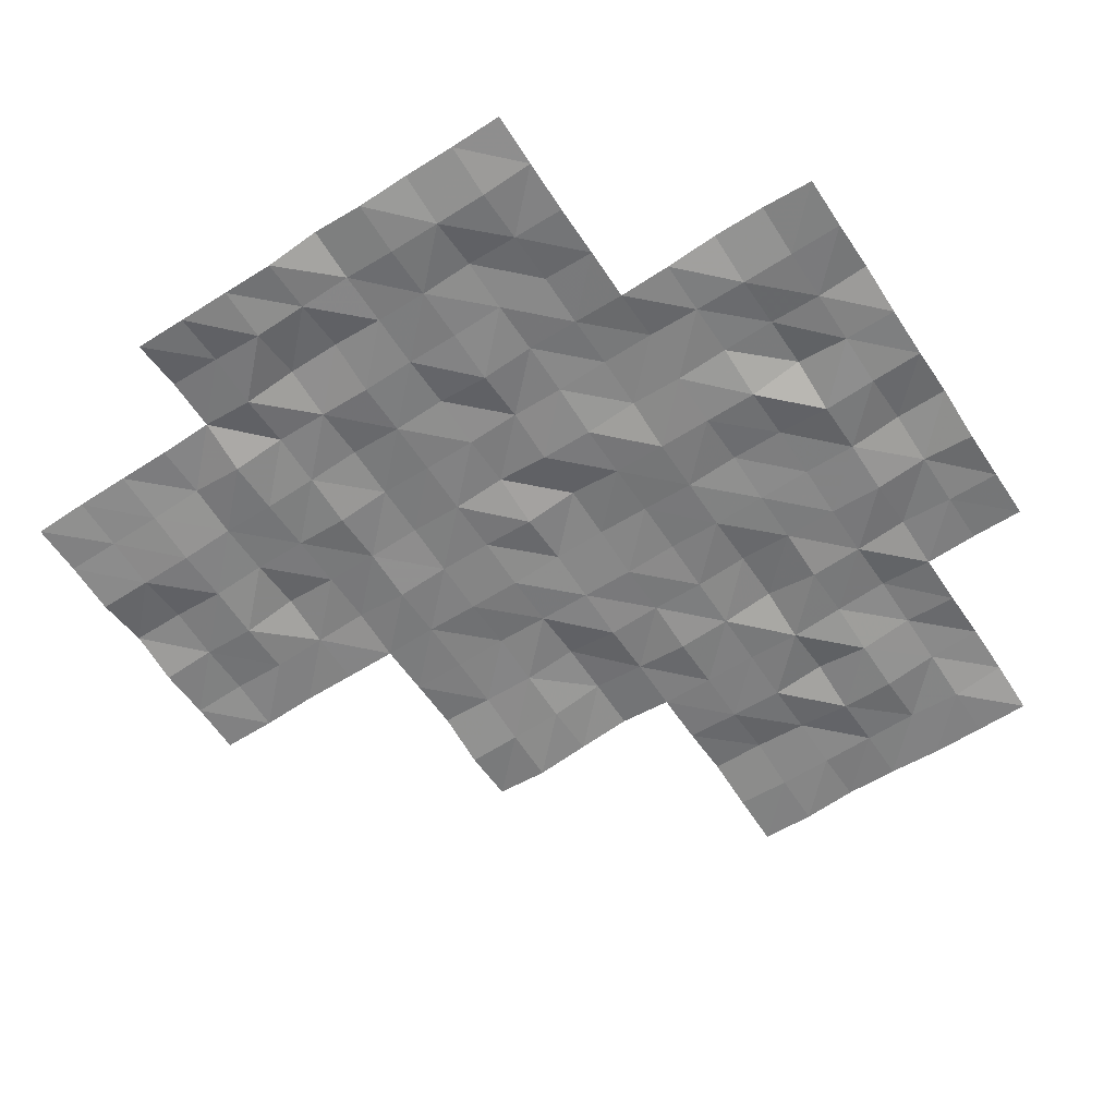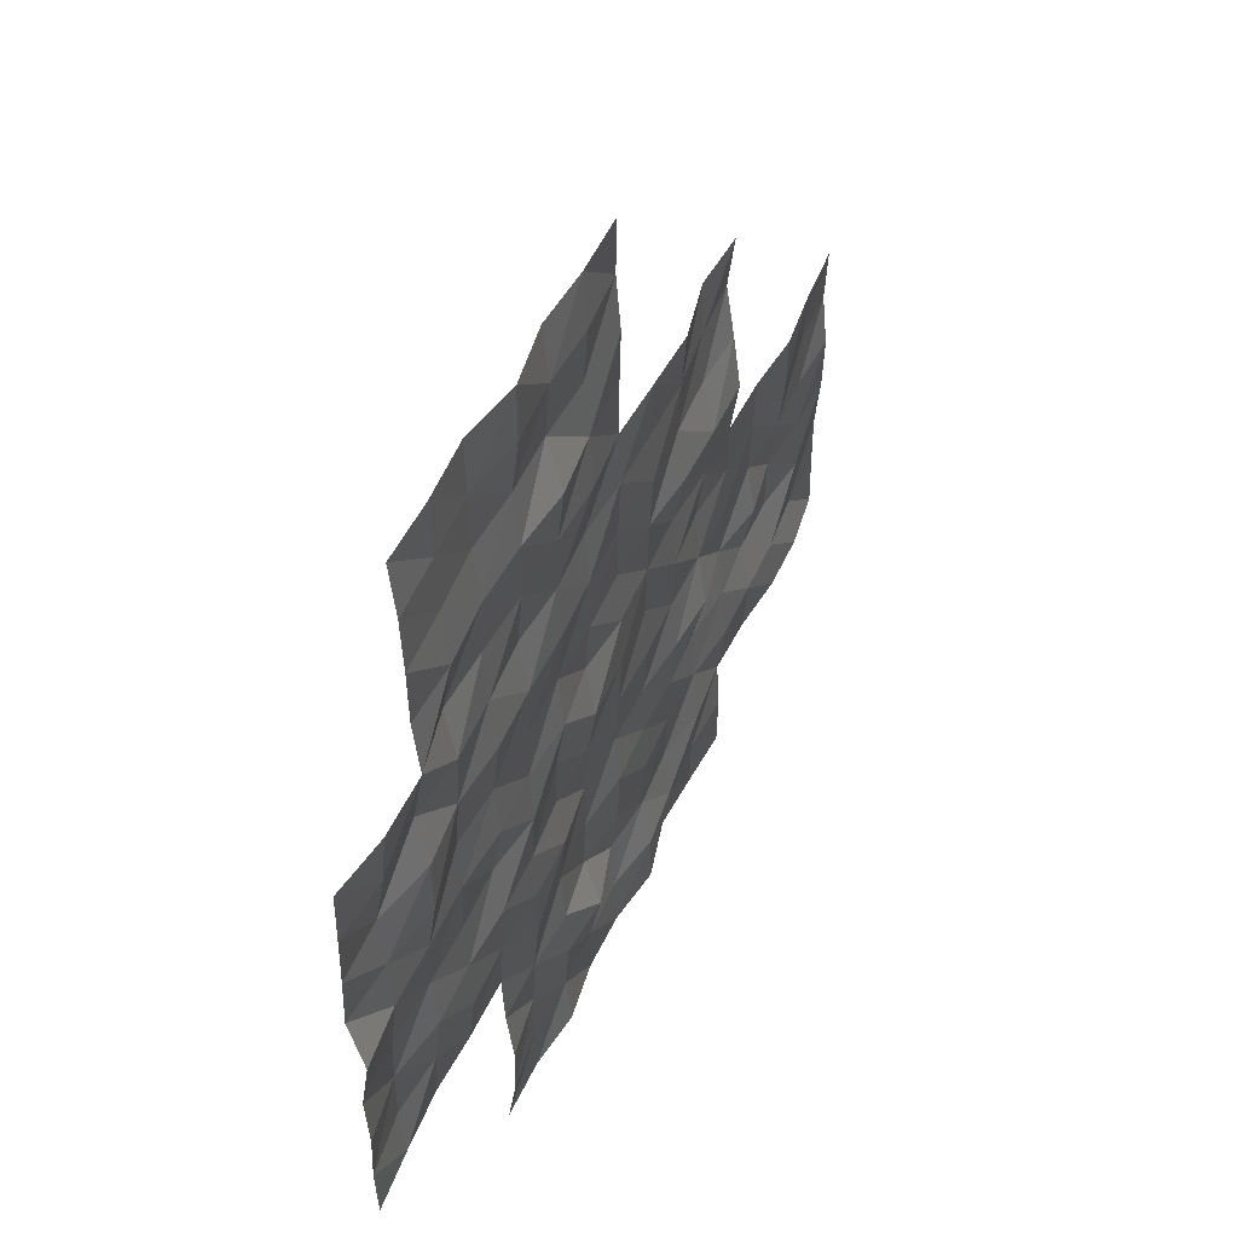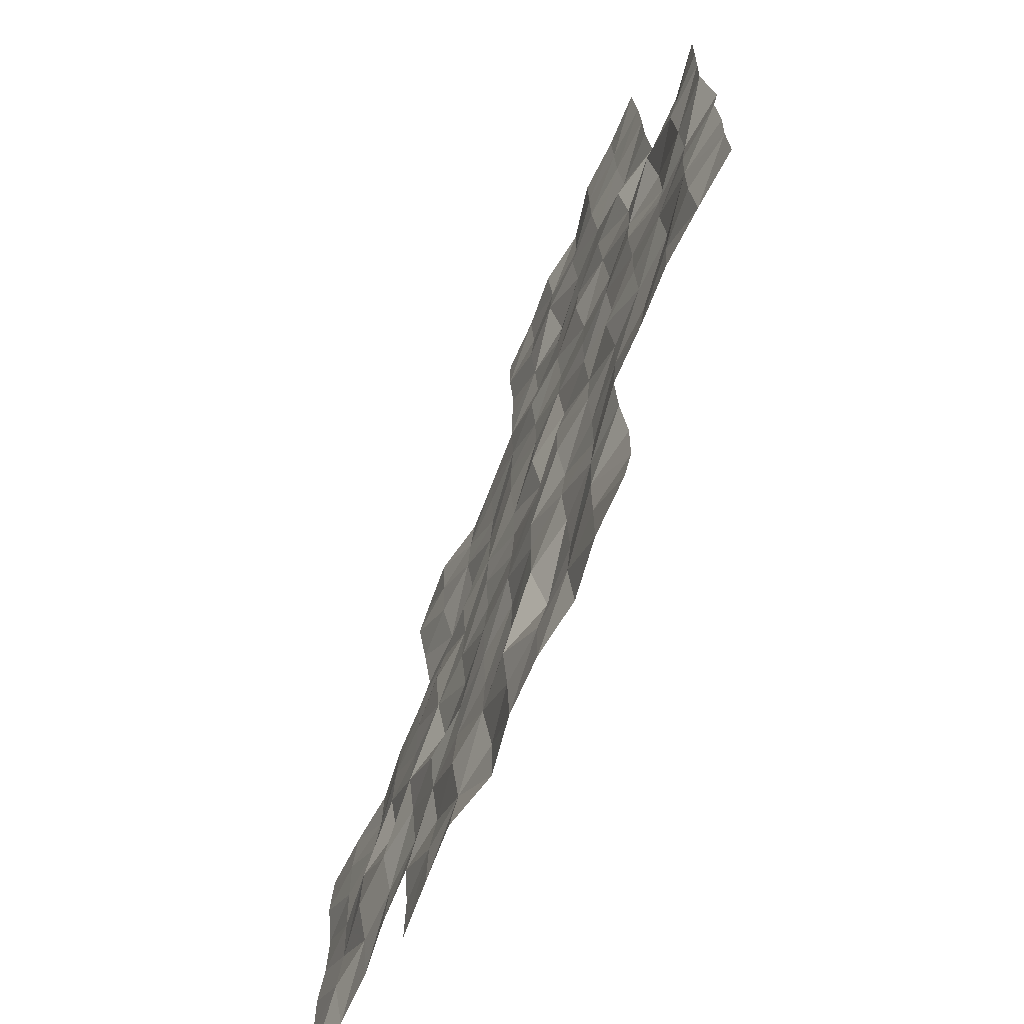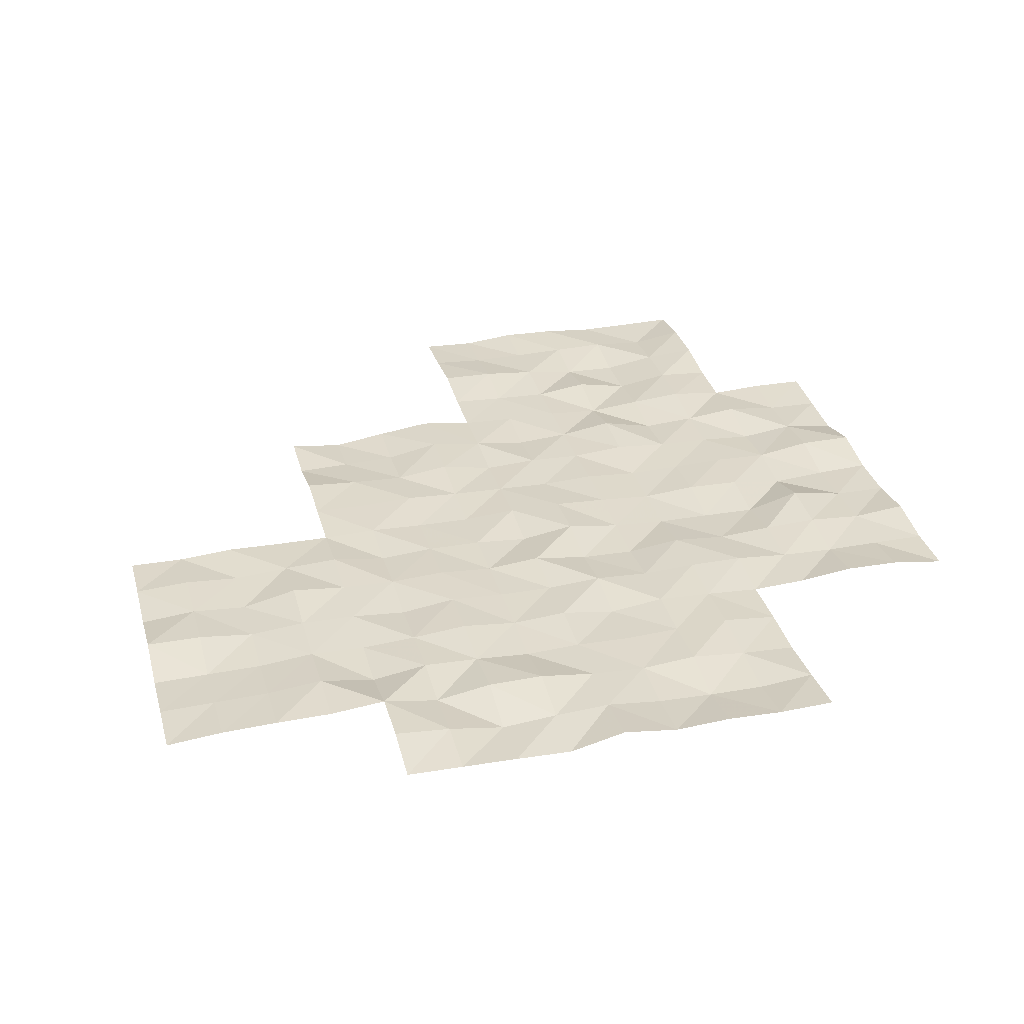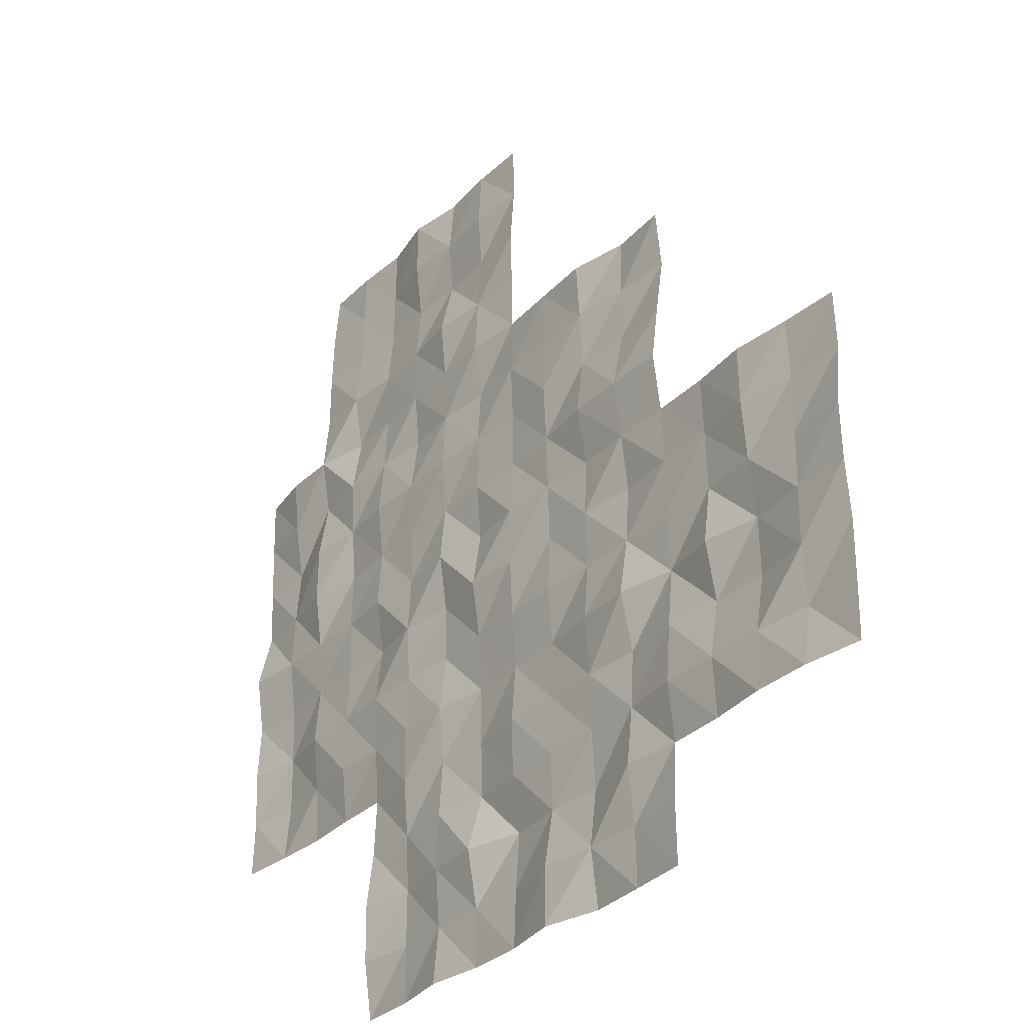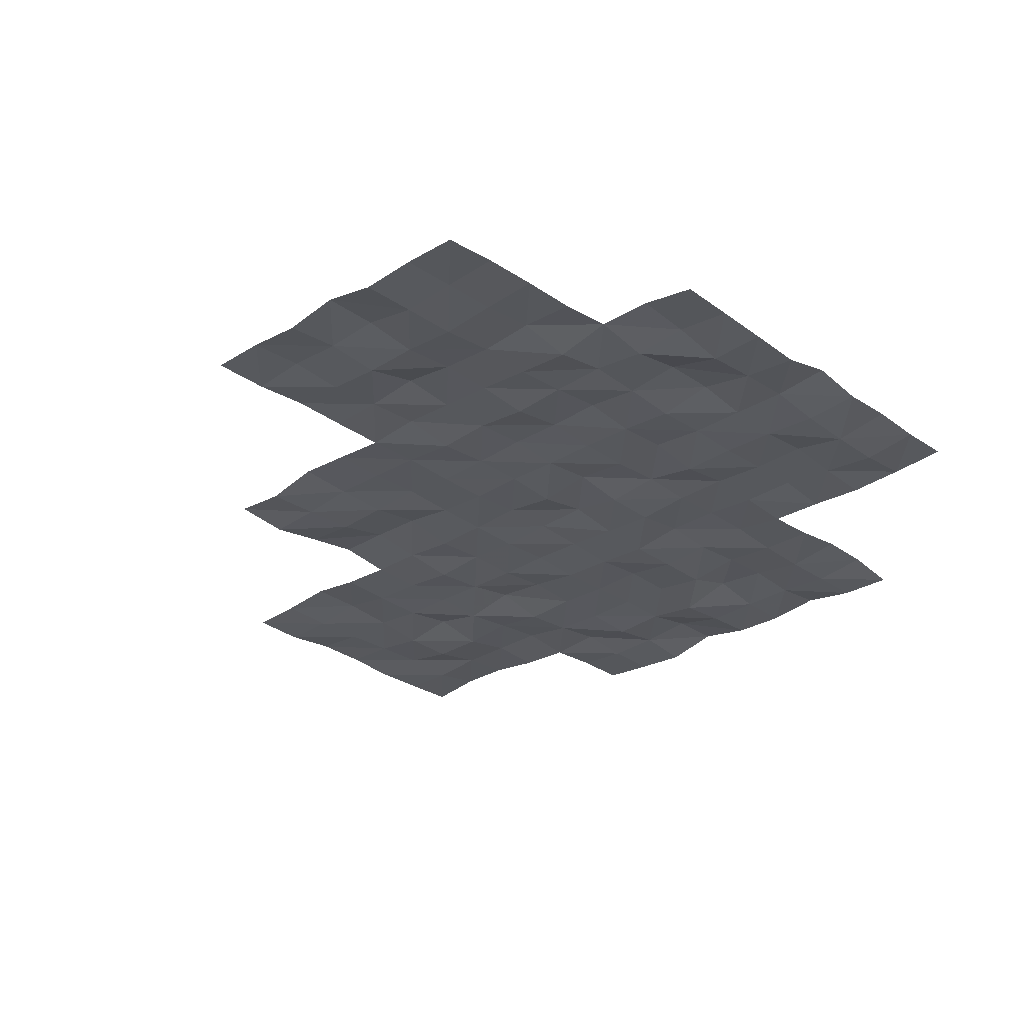
<metadata>
{"format":"obj","ext":"obj","renderer":"f3d","projection":"perspective","resolution":1024,"background":"white","views":[{"elev":-60.3,"azim":123.2,"up":"+Y"},{"elev":52.2,"azim":114.7,"up":"+Z"},{"elev":-68.6,"azim":66.3,"up":"+Z"},{"elev":31.7,"azim":75.3,"up":"+Y"},{"elev":-31.6,"azim":-127.0,"up":"+Z"},{"elev":-28.2,"azim":42.9,"up":"+Y"}]}
</metadata>
<code>
o Lake_ripples
v 25.05 -0.2038 -45.05
v 35 -0.2677 -57.5
v 42.5 -0.1034 -55
v 42.5 -0.1532 -50
v 32.5 -0.3881 -60
v 45 -0.08238 -52.5
v 45 -0.3571 -47.5
v 40 -0.4077 -62.5
v 40 -0.2253 -57.5
v 40 -0.2382 -52.5
v 40 -0.1815 -47.5
v 40 -0.2579 -45
v 45 -0.391 -45
v 35 -0.2219 -52.5
v 30 -0.288 -62.5
v 30 -0.1905 -57.5
v 47.5 -0.3425 -45
v 32.5 -0.06484 -55
v 37.5 -0.3781 -65
v 37.5 -0.2614 -60
v 37.5 -0.2852 -55
v 37.5 -0.09137 -50
v 35 -0.2765 -62.5
v 30 -0.2648 -55
v 30 -0.3168 -60
v 50 -0.1707 -57.5
v 35 -0.2669 -50
v 35 -0.2235 -55
v 35 -0.2295 -60
v 35 -0.2322 -65
v 50 -0.3184 -52.5
v 40 -0.222 -50
v 40 -0.1645 -55
v 40 -0.2108 -60
v 40 -0.2699 -65
v 45 -0.273 -50
v 45 -0.1324 -55
v 45 -0.2895 -60
v 45 -0.2829 -65
v 45 -0.08842 -62.5
v 50 -0.2608 -50
v 50 -0.06549 -55
v 50 -0.1803 -60
v 42.5 -0.335 -45
v 45 -0.1552 -57.5
v 42.5 -0.2661 -60
v 42.5 -0.1078 -65
v 47.5 -0.06373 -50
v 47.5 -0.2069 -55
v 47.5 -0.3523 -60
v 47.5 -0.1687 -57.5
v 47.5 -0.05602 -52.5
v 47.5 -0.1936 -47.5
v 42.5 -0.1373 -62.5
v 42.5 -0.312 -57.5
v 42.5 -0.1268 -52.5
v 42.5 -0.3179 -47.5
v 37.5 -0.3711 -62.5
v 37.5 -0.2667 -57.5
v 37.5 -0.2223 -52.5
v 32.5 -0.1058 -62.5
v 32.5 -0.1974 -57.5
v 33.75 -0.3629 -60
v 40 -0.2425 -61.25
v 43.75 -0.1922 -57.5
v 41.25 -0.2772 -57.5
v 42.5 -0.2828 -56.25
v 47.5 -0.2882 -58.75
v 43.75 -0.1965 -50
v 38.75 -0.2793 -60
v 38.75 -0.1522 -50
v 50 -0.2356 -56.25
v 50 -0.2871 -51.25
v 45 -0.2361 -61.25
v 43.75 -0.144 -45
v 40 -0.164 -56.25
v 40 -0.1918 -51.25
v 35 -0.1364 -61.25
v 35 -0.401 -51.25
v 48.75 -0.2801 -60
v 42.5 -0.1633 -58.75
v 43.75 -0.2915 -62.5
v 41.25 -0.04143 -62.5
v 42.5 -0.1822 -61.25
v 42.5 -0.2254 -63.75
v 45 -0.1986 -51.25
v 30 -0.2183 -58.75
v 48.75 -0.2023 -55
v 46.25 -0.2608 -47.5
v 45 -0.3124 -56.25
v 35 -0.06357 -53.75
v 35 -0.3477 -58.75
v 35 -0.2162 -63.75
v 48.75 -0.0613 -50
v 47.5 -0.2315 -46.25
v 40 -0.2102 -48.75
v 40 -0.249 -53.75
v 40 -0.3082 -58.75
v 40 -0.3168 -63.75
v 43.75 -0.2823 -65
v 47.5 -0.1837 -48.75
v 45 -0.2352 -48.75
v 45 -0.2117 -53.75
v 45 -0.2122 -58.75
v 45 -0.1082 -63.75
v 43.75 -0.1447 -60
v 48.75 -0.3663 -52.5
v 50 -0.3625 -53.75
v 50 -0.2192 -58.75
v 46.25 -0.3205 -45
v 43.75 -0.2034 -55
v 33.75 -0.1952 -55
v 38.75 -0.2303 -55
v 38.75 -0.07044 -65
v 46.25 -0.1923 -52.5
v 45 -0.371 -46.25
v 31.25 -0.1927 -55
v 31.25 -0.2155 -60
v 47.5 -0.2694 -51.25
v 36.25 -0.35 -50
v 36.25 -0.2051 -55
v 36.25 -0.3541 -60
v 36.25 -0.3104 -65
v 47.5 -0.0433 -53.75
v 41.25 -0.1075 -50
v 41.25 -0.2962 -55
v 41.25 -0.3603 -60
v 41.25 -0.2752 -65
v 48.75 -0.3837 -57.5
v 46.25 -0.3406 -50
v 46.25 -0.2281 -55
v 46.25 -0.2963 -60
v 41.25 -0.2422 -45
v 46.25 -0.2112 -57.5
v 40 -0.2729 -46.25
v 35 -0.2636 -56.25
v 30 -0.3087 -61.25
v 30 -0.3105 -56.25
v 47.5 -0.2748 -56.25
v 42.5 -0.2174 -53.75
v 42.5 -0.192 -51.25
v 41.25 -0.1956 -52.5
v 43.75 -0.1291 -52.5
v 42.5 -0.02968 -48.75
v 42.5 -0.2278 -46.25
v 41.25 -0.2579 -47.5
v 43.75 -0.2889 -47.5
v 37.5 -0.2216 -63.75
v 37.5 -0.2959 -61.25
v 36.25 -0.1497 -62.5
v 38.75 -0.2787 -62.5
v 37.5 -0.1672 -58.75
v 37.5 -0.2258 -56.25
v 36.25 -0.2727 -57.5
v 38.75 -0.2146 -57.5
v 37.5 -0.06101 -53.75
v 37.5 -0.1736 -51.25
v 36.25 -0.2881 -52.5
v 38.75 -0.1337 -52.5
v 32.5 -0.1874 -61.25
v 31.25 -0.1184 -62.5
v 33.75 -0.2425 -62.5
v 32.5 -0.3581 -58.75
v 32.5 -0.08746 -56.25
v 31.25 -0.2589 -57.5
v 33.75 -0.2926 -57.5
v 33.75 -0.2536 -56.25
v 31.25 -0.2656 -56.25
v 31.25 -0.2362 -58.75
v 33.75 -0.1613 -61.25
v 31.25 -0.3127 -61.25
v 38.75 -0.1765 -51.25
v 36.25 -0.3233 -51.25
v 36.25 -0.04666 -53.75
v 38.75 -0.266 -56.25
v 36.25 -0.354 -56.25
v 36.25 -0.08431 -58.75
v 41.25 -0.3499 -58.75
v 46.25 -0.2599 -56.25
v 48.75 -0.3388 -56.25
v 46.25 -0.2794 -53.75
v 46.25 -0.1437 -51.25
v 41.25 -0.1009 -56.25
v 46.25 -0.1697 -58.75
v 48.75 -0.3954 -58.75
v 48.75 -0.2655 -53.75
v 43.75 -0.1277 -56.25
v 43.75 -0.2828 -63.75
v 43.75 -0.1416 -58.75
v 43.75 -0.1936 -53.75
v 43.75 -0.1769 -48.75
v 41.25 -0.2009 -53.75
v 38.75 -0.07684 -63.75
v 38.75 -0.3003 -58.75
v 38.75 -0.1967 -53.75
v 46.25 -0.137 -48.75
v 41.25 -0.2786 -51.25
v 33.75 -0.1317 -58.75
v 48.75 -0.1666 -51.25
v 46.25 -0.2878 -46.25
v 43.75 -0.2981 -51.25
v 43.75 -0.2457 -61.25
v 41.25 -0.378 -61.25
v 41.25 -0.2599 -63.75
v 36.25 -0.2841 -63.75
v 43.75 -0.1493 -46.25
v 41.25 -0.1726 -46.25
v 41.25 -0.1672 -48.75
v 36.25 -0.2821 -61.25
v 38.75 -0.2427 -61.25
f 64 151 210
f 209 58 150
f 208 4 125
f 145 146 207
f 116 147 206
f 148 123 205
f 85 128 204
f 84 83 203
f 74 82 202
f 86 143 201
f 95 89 200
f 73 107 199
f 92 63 198
f 141 142 197
f 196 48 130
f 97 113 195
f 98 70 194
f 193 35 114
f 140 126 192
f 102 69 191
f 103 111 190
f 104 106 189
f 188 39 100
f 187 45 65
f 108 88 186
f 109 80 185
f 68 132 184
f 67 66 183
f 119 115 182
f 181 49 131
f 72 129 180
f 139 134 179
f 178 46 127
f 177 20 122
f 153 154 176
f 175 9 155
f 156 121 174
f 173 60 158
f 77 159 172
f 160 161 171
f 78 162 170
f 163 118 169
f 168 62 165
f 167 2 166
f 167 62 164
f 112 164 18
f 28 167 112
f 138 165 16
f 24 168 138
f 117 164 168
f 87 118 25
f 16 169 87
f 62 169 165
f 170 61 160
f 63 160 5
f 29 170 63
f 171 15 137
f 25 171 137
f 118 160 171
f 157 159 60
f 71 157 22
f 71 77 172
f 79 158 14
f 27 173 79
f 120 157 173
f 91 121 28
f 14 174 91
f 60 174 158
f 175 59 153
f 113 153 21
f 113 76 175
f 136 154 2
f 121 136 28
f 121 153 176
f 92 122 29
f 154 92 2
f 154 152 177
f 98 127 34
f 66 98 9
f 55 178 66
f 90 134 45
f 131 90 37
f 131 139 179
f 139 129 51
f 88 139 49
f 88 72 180
f 103 131 37
f 115 103 6
f 115 124 181
f 86 115 6
f 36 182 86
f 48 182 130
f 76 66 9
f 33 183 76
f 3 183 126
f 104 132 38
f 134 104 45
f 51 184 134
f 68 80 50
f 129 68 51
f 129 109 185
f 186 49 124
f 52 186 124
f 31 186 107
f 67 65 55
f 3 187 67
f 37 187 111
f 85 100 47
f 82 85 54
f 82 105 188
f 81 106 46
f 65 81 55
f 45 189 65
f 140 111 3
f 56 190 140
f 143 103 190
f 191 4 144
f 57 191 144
f 147 102 191
f 192 33 97
f 10 192 97
f 142 140 192
f 148 114 19
f 151 148 58
f 151 99 193
f 194 20 152
f 59 194 152
f 9 194 155
f 195 21 156
f 60 195 156
f 10 195 159
f 102 130 36
f 89 102 7
f 53 196 89
f 77 142 10
f 32 197 77
f 125 141 197
f 163 63 5
f 166 163 62
f 166 92 198
f 119 107 52
f 48 199 119
f 41 199 94
f 200 7 116
f 110 116 13
f 17 200 110
f 141 143 56
f 69 141 4
f 69 86 201
f 202 54 84
f 46 202 84
f 38 202 106
f 203 8 64
f 127 64 34
f 46 203 127
f 204 35 99
f 8 204 99
f 54 204 83
f 205 30 93
f 23 205 93
f 150 148 205
f 145 147 57
f 75 145 44
f 75 116 206
f 135 146 11
f 133 135 12
f 133 145 207
f 208 32 96
f 11 208 96
f 57 208 146
f 209 23 78
f 29 209 78
f 20 209 122
f 149 151 58
f 70 149 20
f 34 210 70
f 64 8 151
f 209 149 58
f 208 144 4
f 145 57 146
f 116 7 147
f 148 19 123
f 85 47 128
f 84 54 83
f 74 40 82
f 86 6 143
f 95 53 89
f 73 31 107
f 92 29 63
f 141 56 142
f 196 101 48
f 97 33 113
f 98 34 70
f 193 99 35
f 140 3 126
f 102 36 69
f 103 37 111
f 104 38 106
f 188 105 39
f 187 90 45
f 108 42 88
f 109 43 80
f 68 50 132
f 67 55 66
f 119 52 115
f 181 124 49
f 72 26 129
f 139 51 134
f 178 81 46
f 177 152 20
f 153 59 154
f 175 76 9
f 156 21 121
f 173 157 60
f 77 10 159
f 160 61 161
f 78 23 162
f 163 5 118
f 168 164 62
f 167 136 2
f 167 166 62
f 112 167 164
f 28 136 167
f 138 168 165
f 24 117 168
f 117 18 164
f 87 169 118
f 16 165 169
f 62 163 169
f 170 162 61
f 63 170 160
f 29 78 170
f 171 161 15
f 25 118 171
f 118 5 160
f 157 172 159
f 71 172 157
f 71 32 77
f 79 173 158
f 27 120 173
f 120 22 157
f 91 174 121
f 14 158 174
f 60 156 174
f 175 155 59
f 113 175 153
f 113 33 76
f 136 176 154
f 121 176 136
f 121 21 153
f 92 177 122
f 154 177 92
f 154 59 152
f 98 178 127
f 66 178 98
f 55 81 178
f 90 179 134
f 131 179 90
f 131 49 139
f 139 180 129
f 88 180 139
f 88 42 72
f 103 181 131
f 115 181 103
f 115 52 124
f 86 182 115
f 36 130 182
f 48 119 182
f 76 183 66
f 33 126 183
f 3 67 183
f 104 184 132
f 134 184 104
f 51 68 184
f 68 185 80
f 129 185 68
f 129 26 109
f 186 88 49
f 52 107 186
f 31 108 186
f 67 187 65
f 3 111 187
f 37 90 187
f 85 188 100
f 82 188 85
f 82 40 105
f 81 189 106
f 65 189 81
f 45 104 189
f 140 190 111
f 56 143 190
f 143 6 103
f 191 69 4
f 57 147 191
f 147 7 102
f 192 126 33
f 10 142 192
f 142 56 140
f 148 193 114
f 151 193 148
f 151 8 99
f 194 70 20
f 59 155 194
f 9 98 194
f 195 113 21
f 60 159 195
f 10 97 195
f 102 196 130
f 89 196 102
f 53 101 196
f 77 197 142
f 32 125 197
f 125 4 141
f 163 198 63
f 166 198 163
f 166 2 92
f 119 199 107
f 48 94 199
f 41 73 199
f 200 89 7
f 110 200 116
f 17 95 200
f 141 201 143
f 69 201 141
f 69 36 86
f 202 82 54
f 46 106 202
f 38 74 202
f 203 83 8
f 127 203 64
f 46 84 203
f 204 128 35
f 8 83 204
f 54 85 204
f 205 123 30
f 23 150 205
f 150 58 148
f 145 206 147
f 75 206 145
f 75 13 116
f 135 207 146
f 133 207 135
f 133 44 145
f 208 125 32
f 11 146 208
f 57 144 208
f 209 150 23
f 29 122 209
f 20 149 209
f 149 210 151
f 70 210 149
f 34 64 210

</code>
